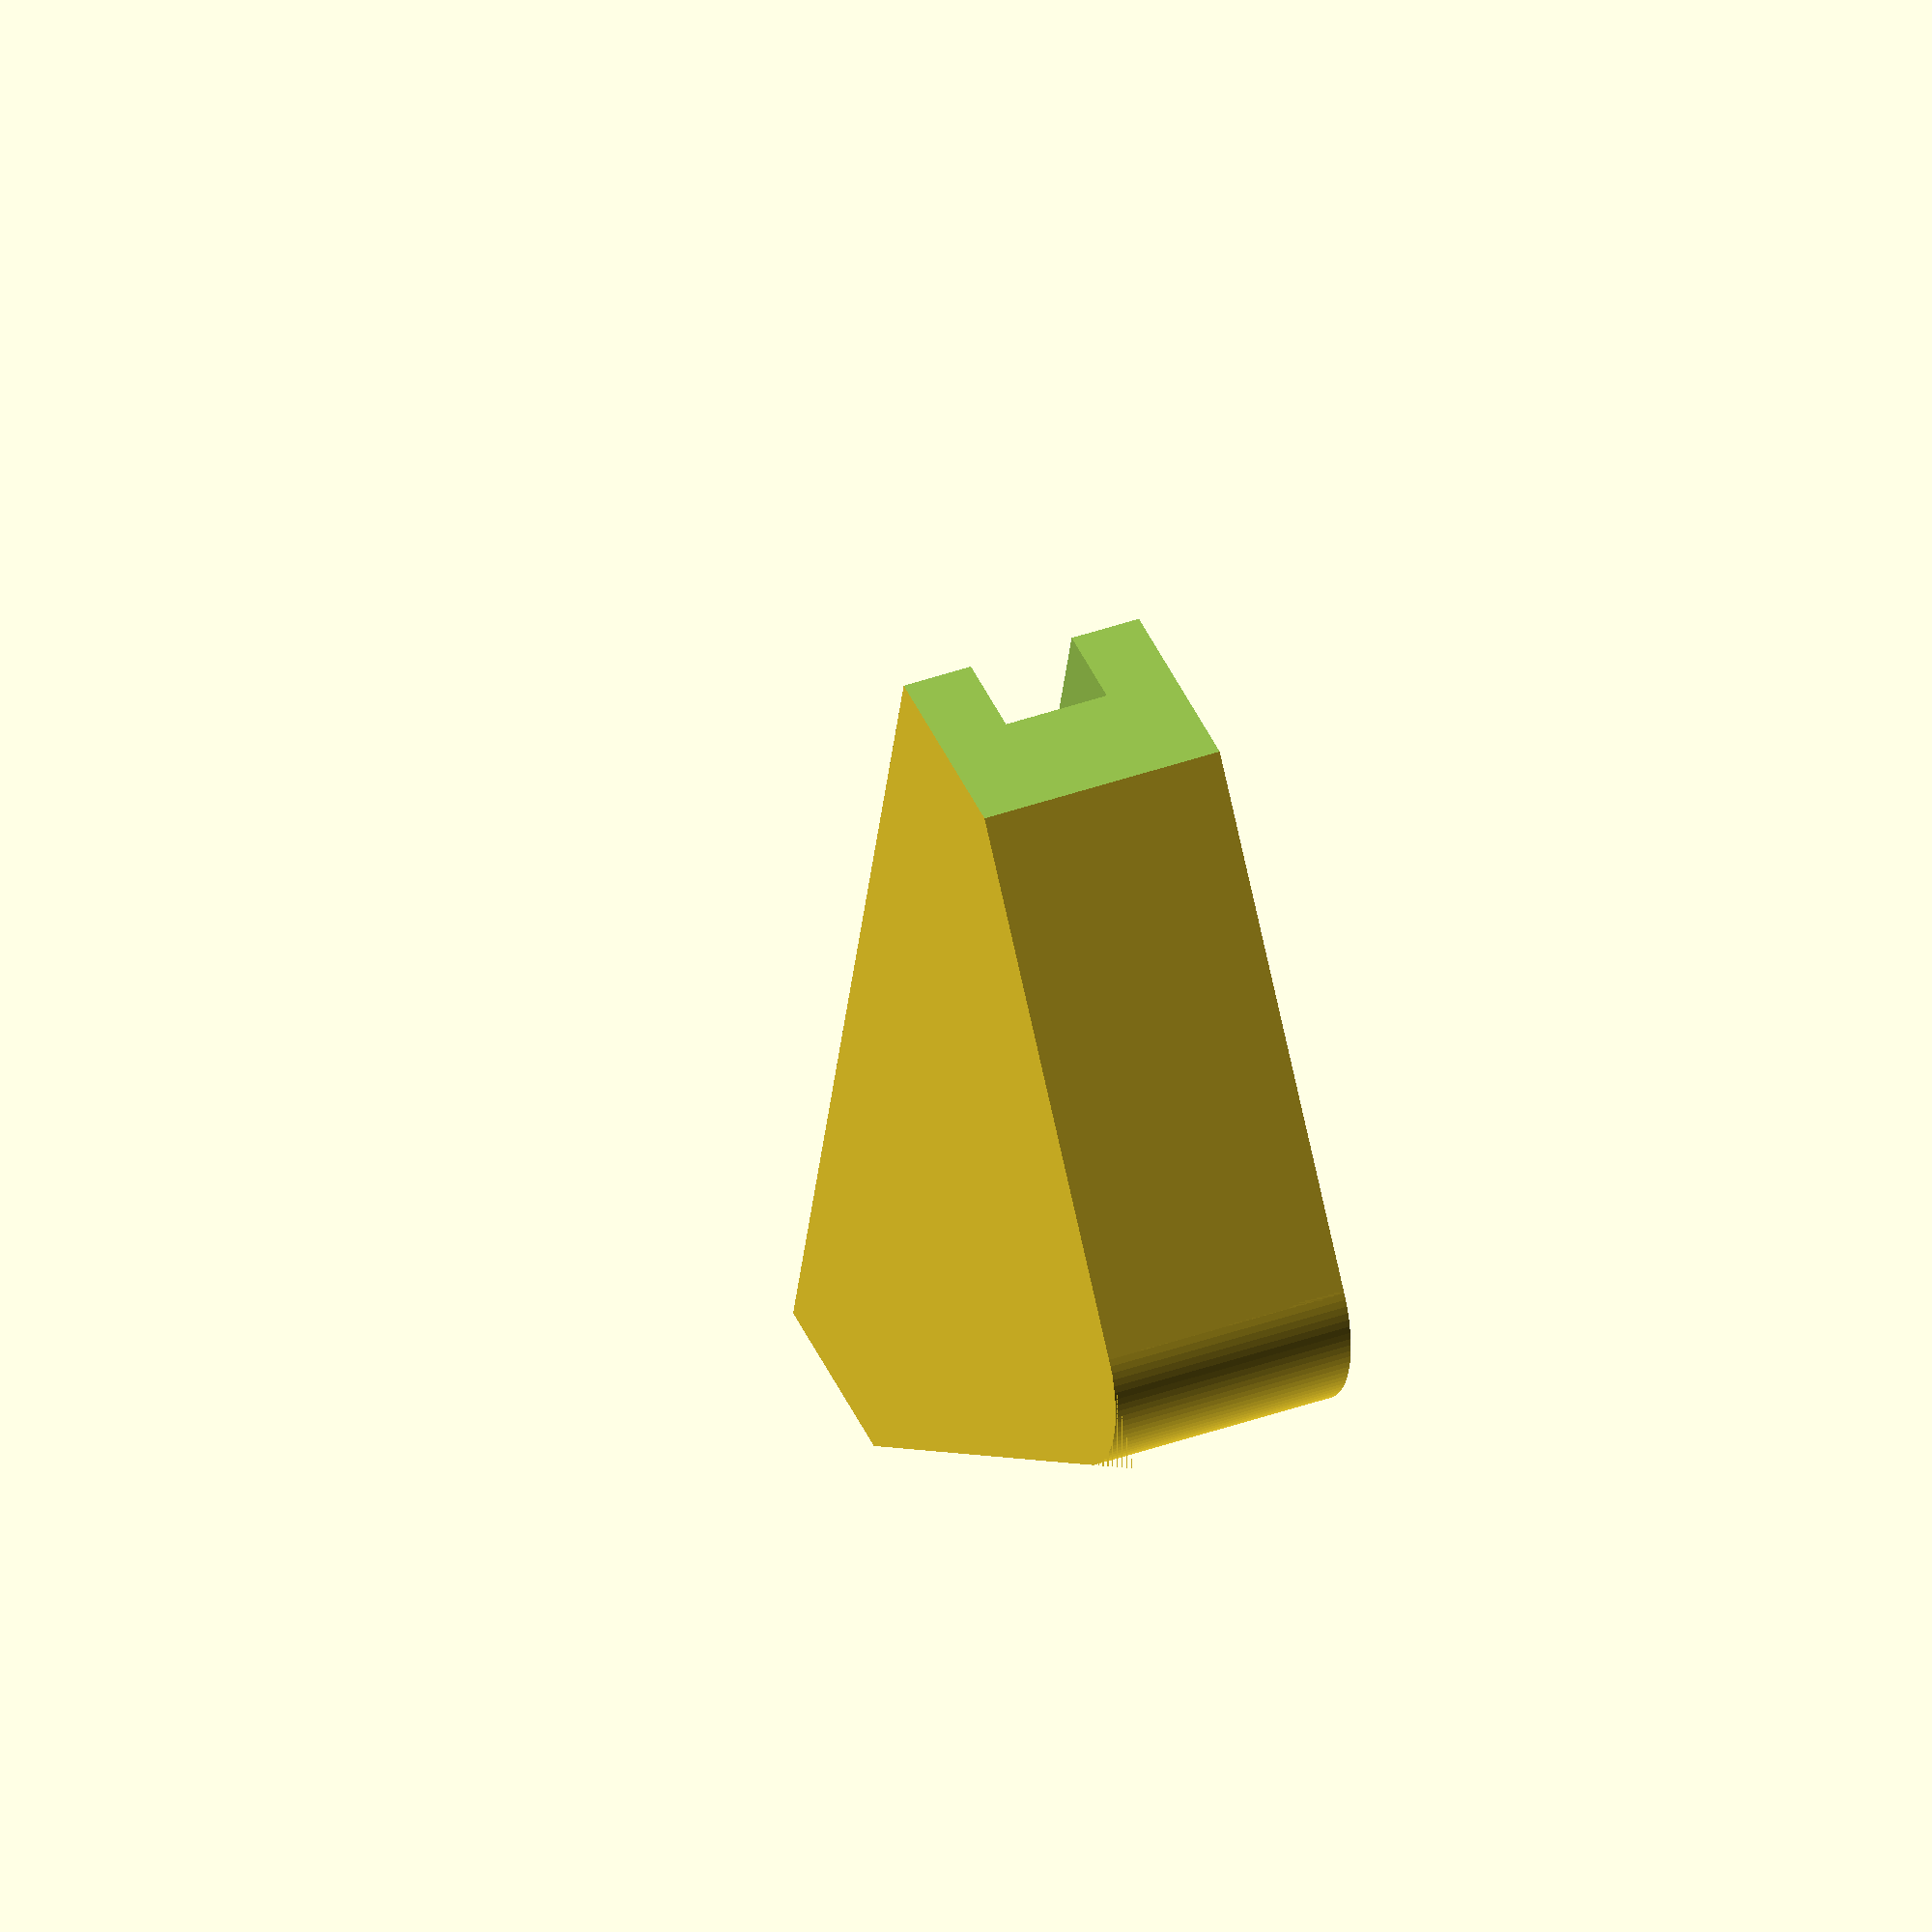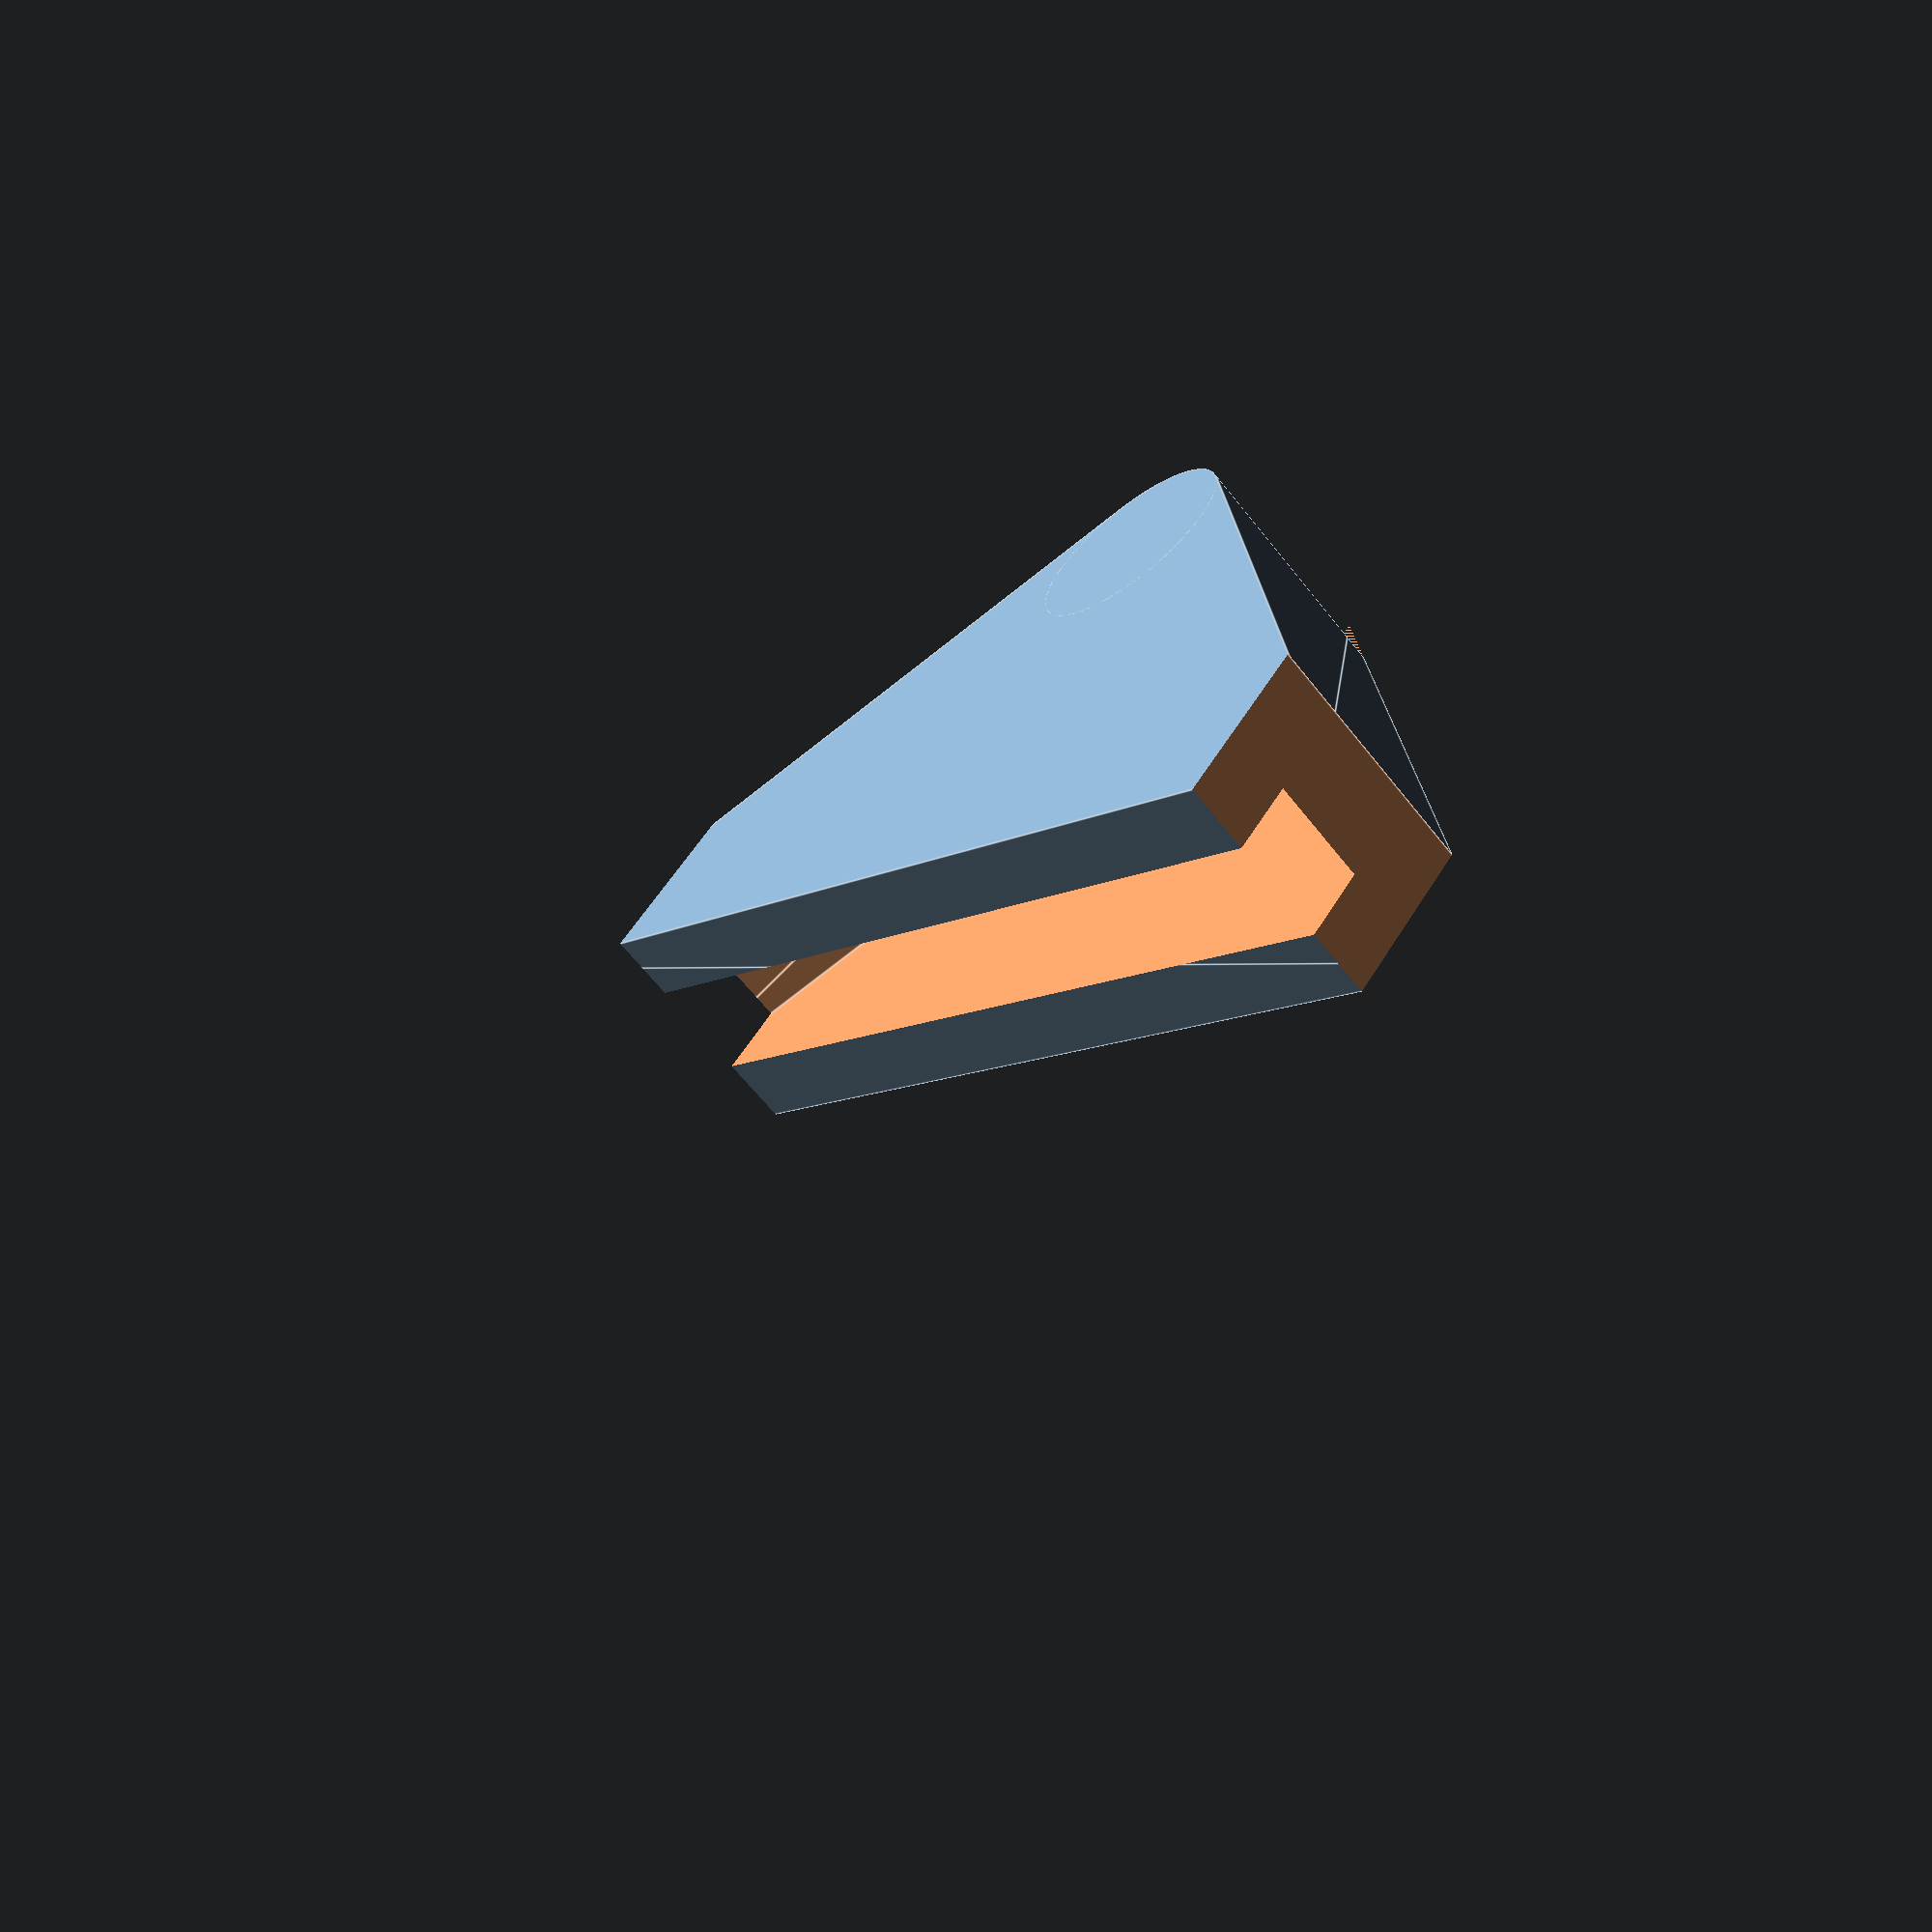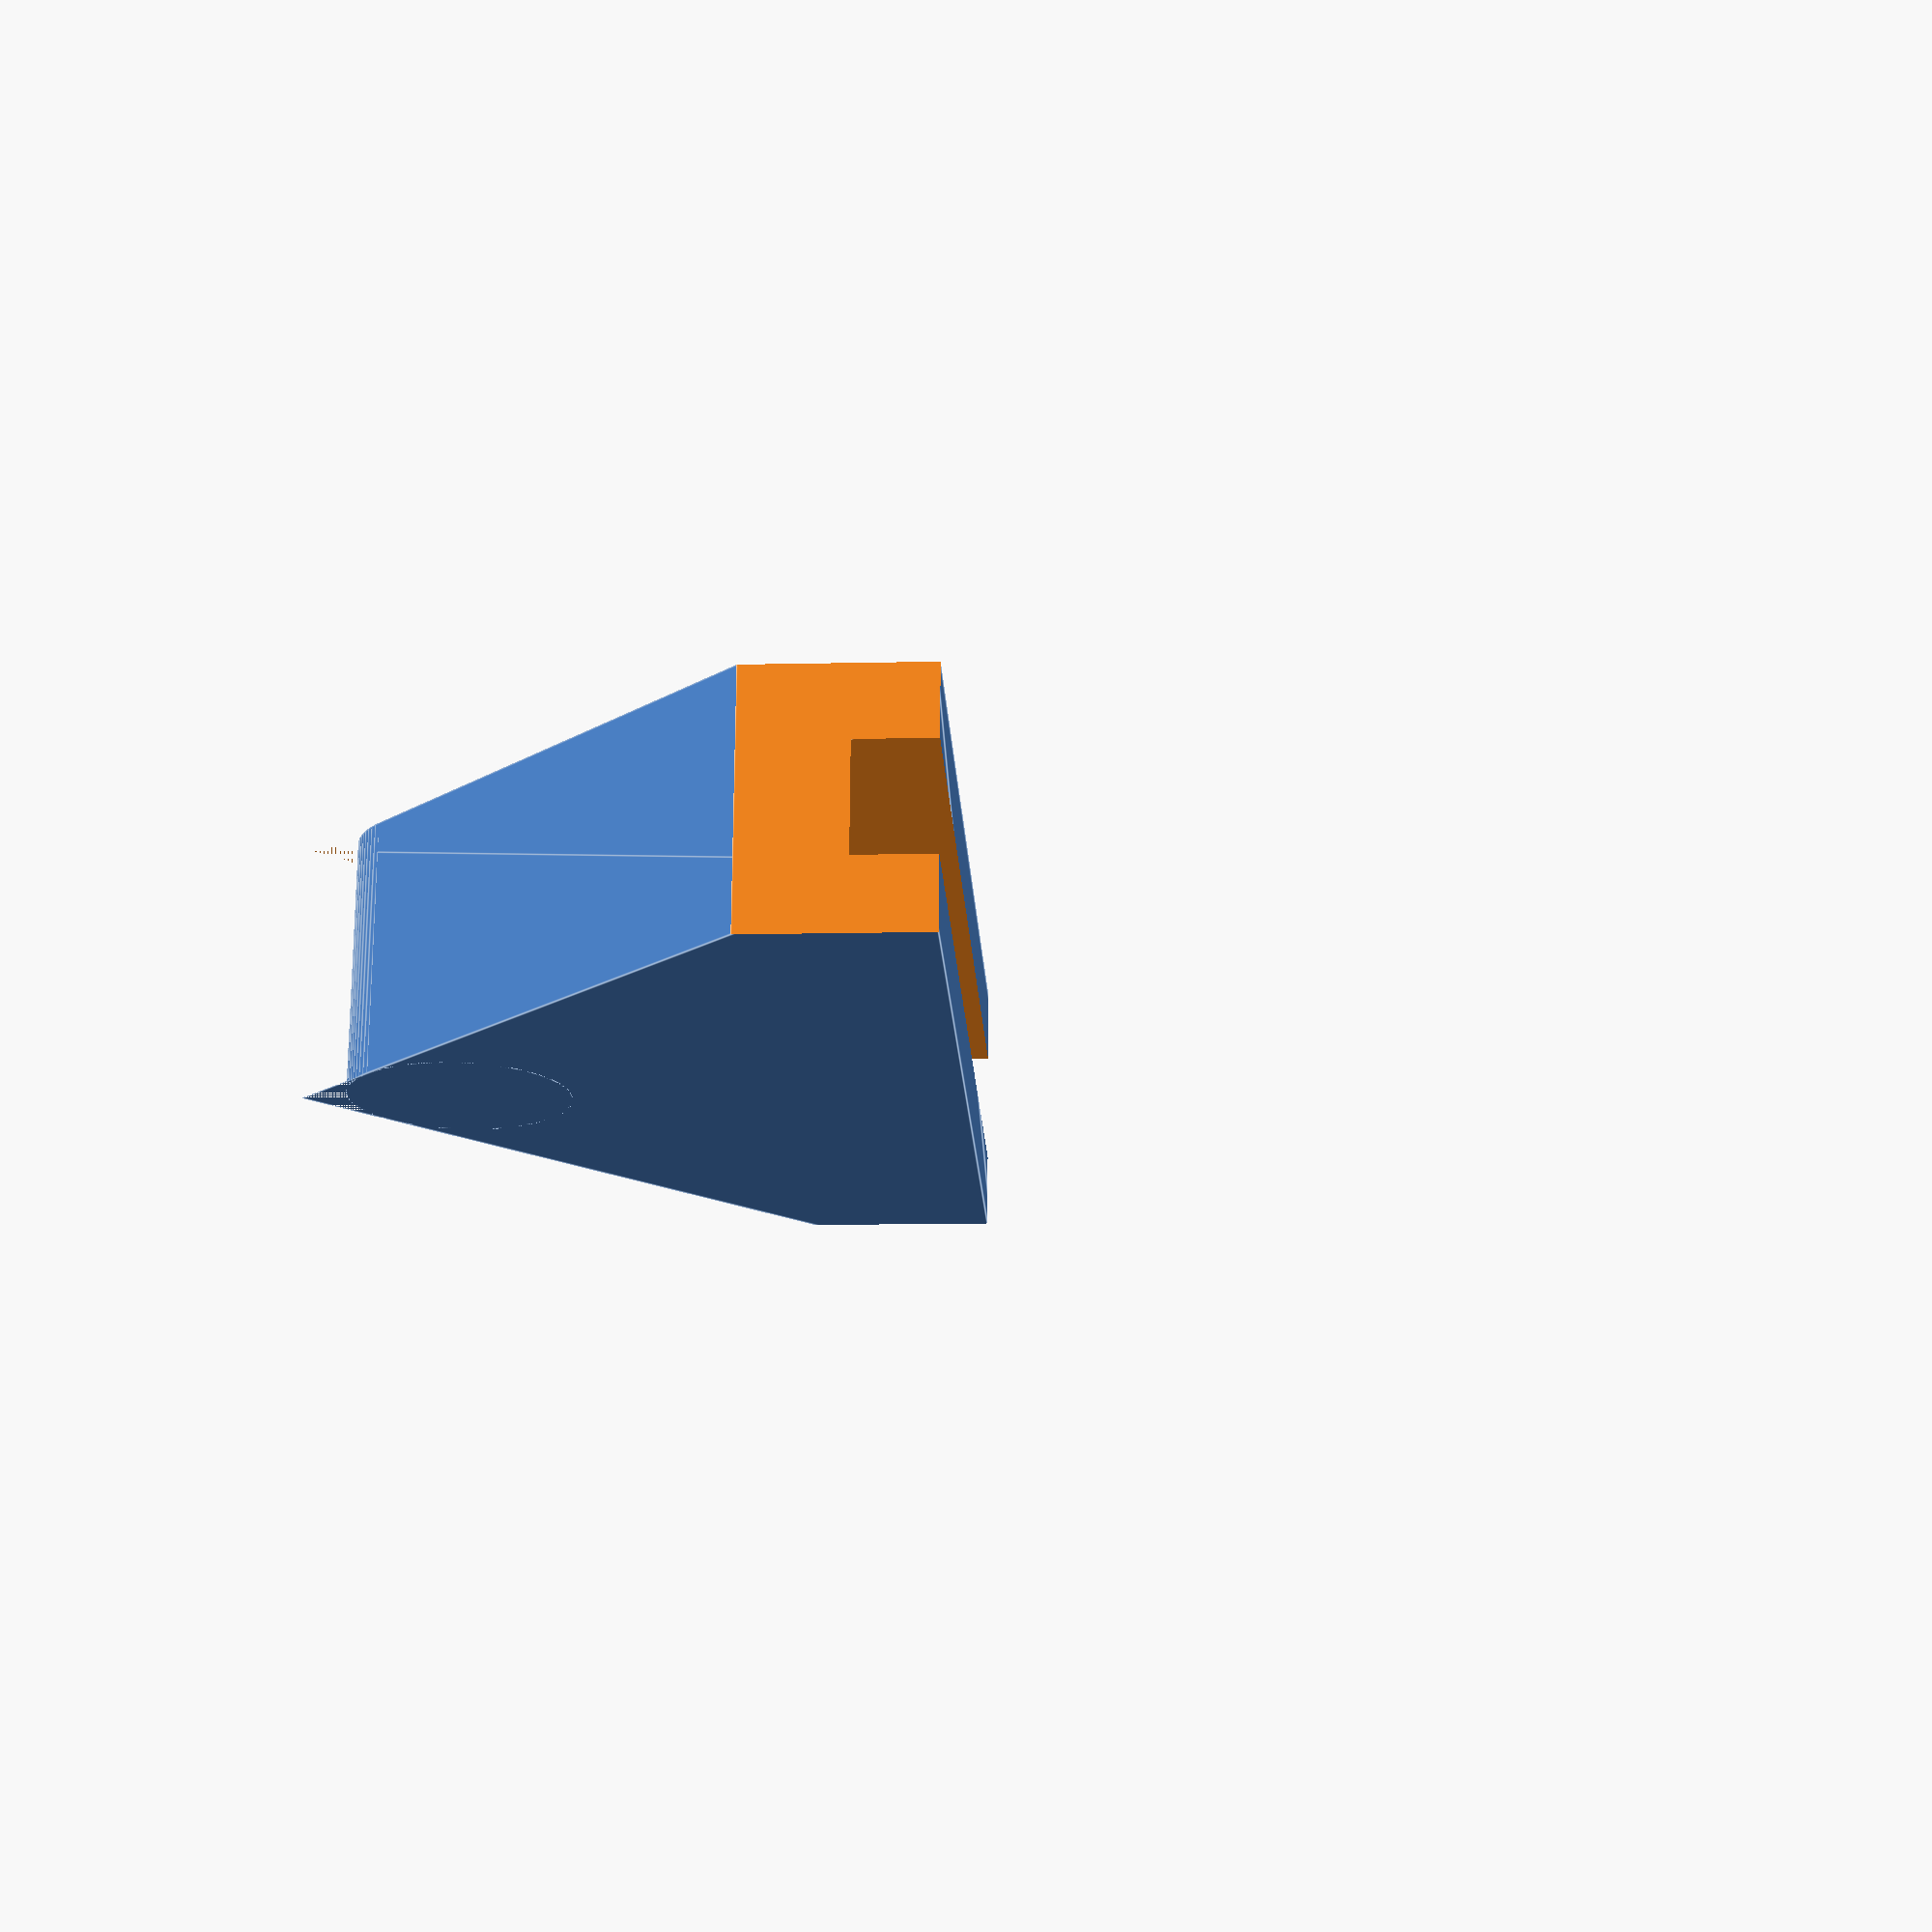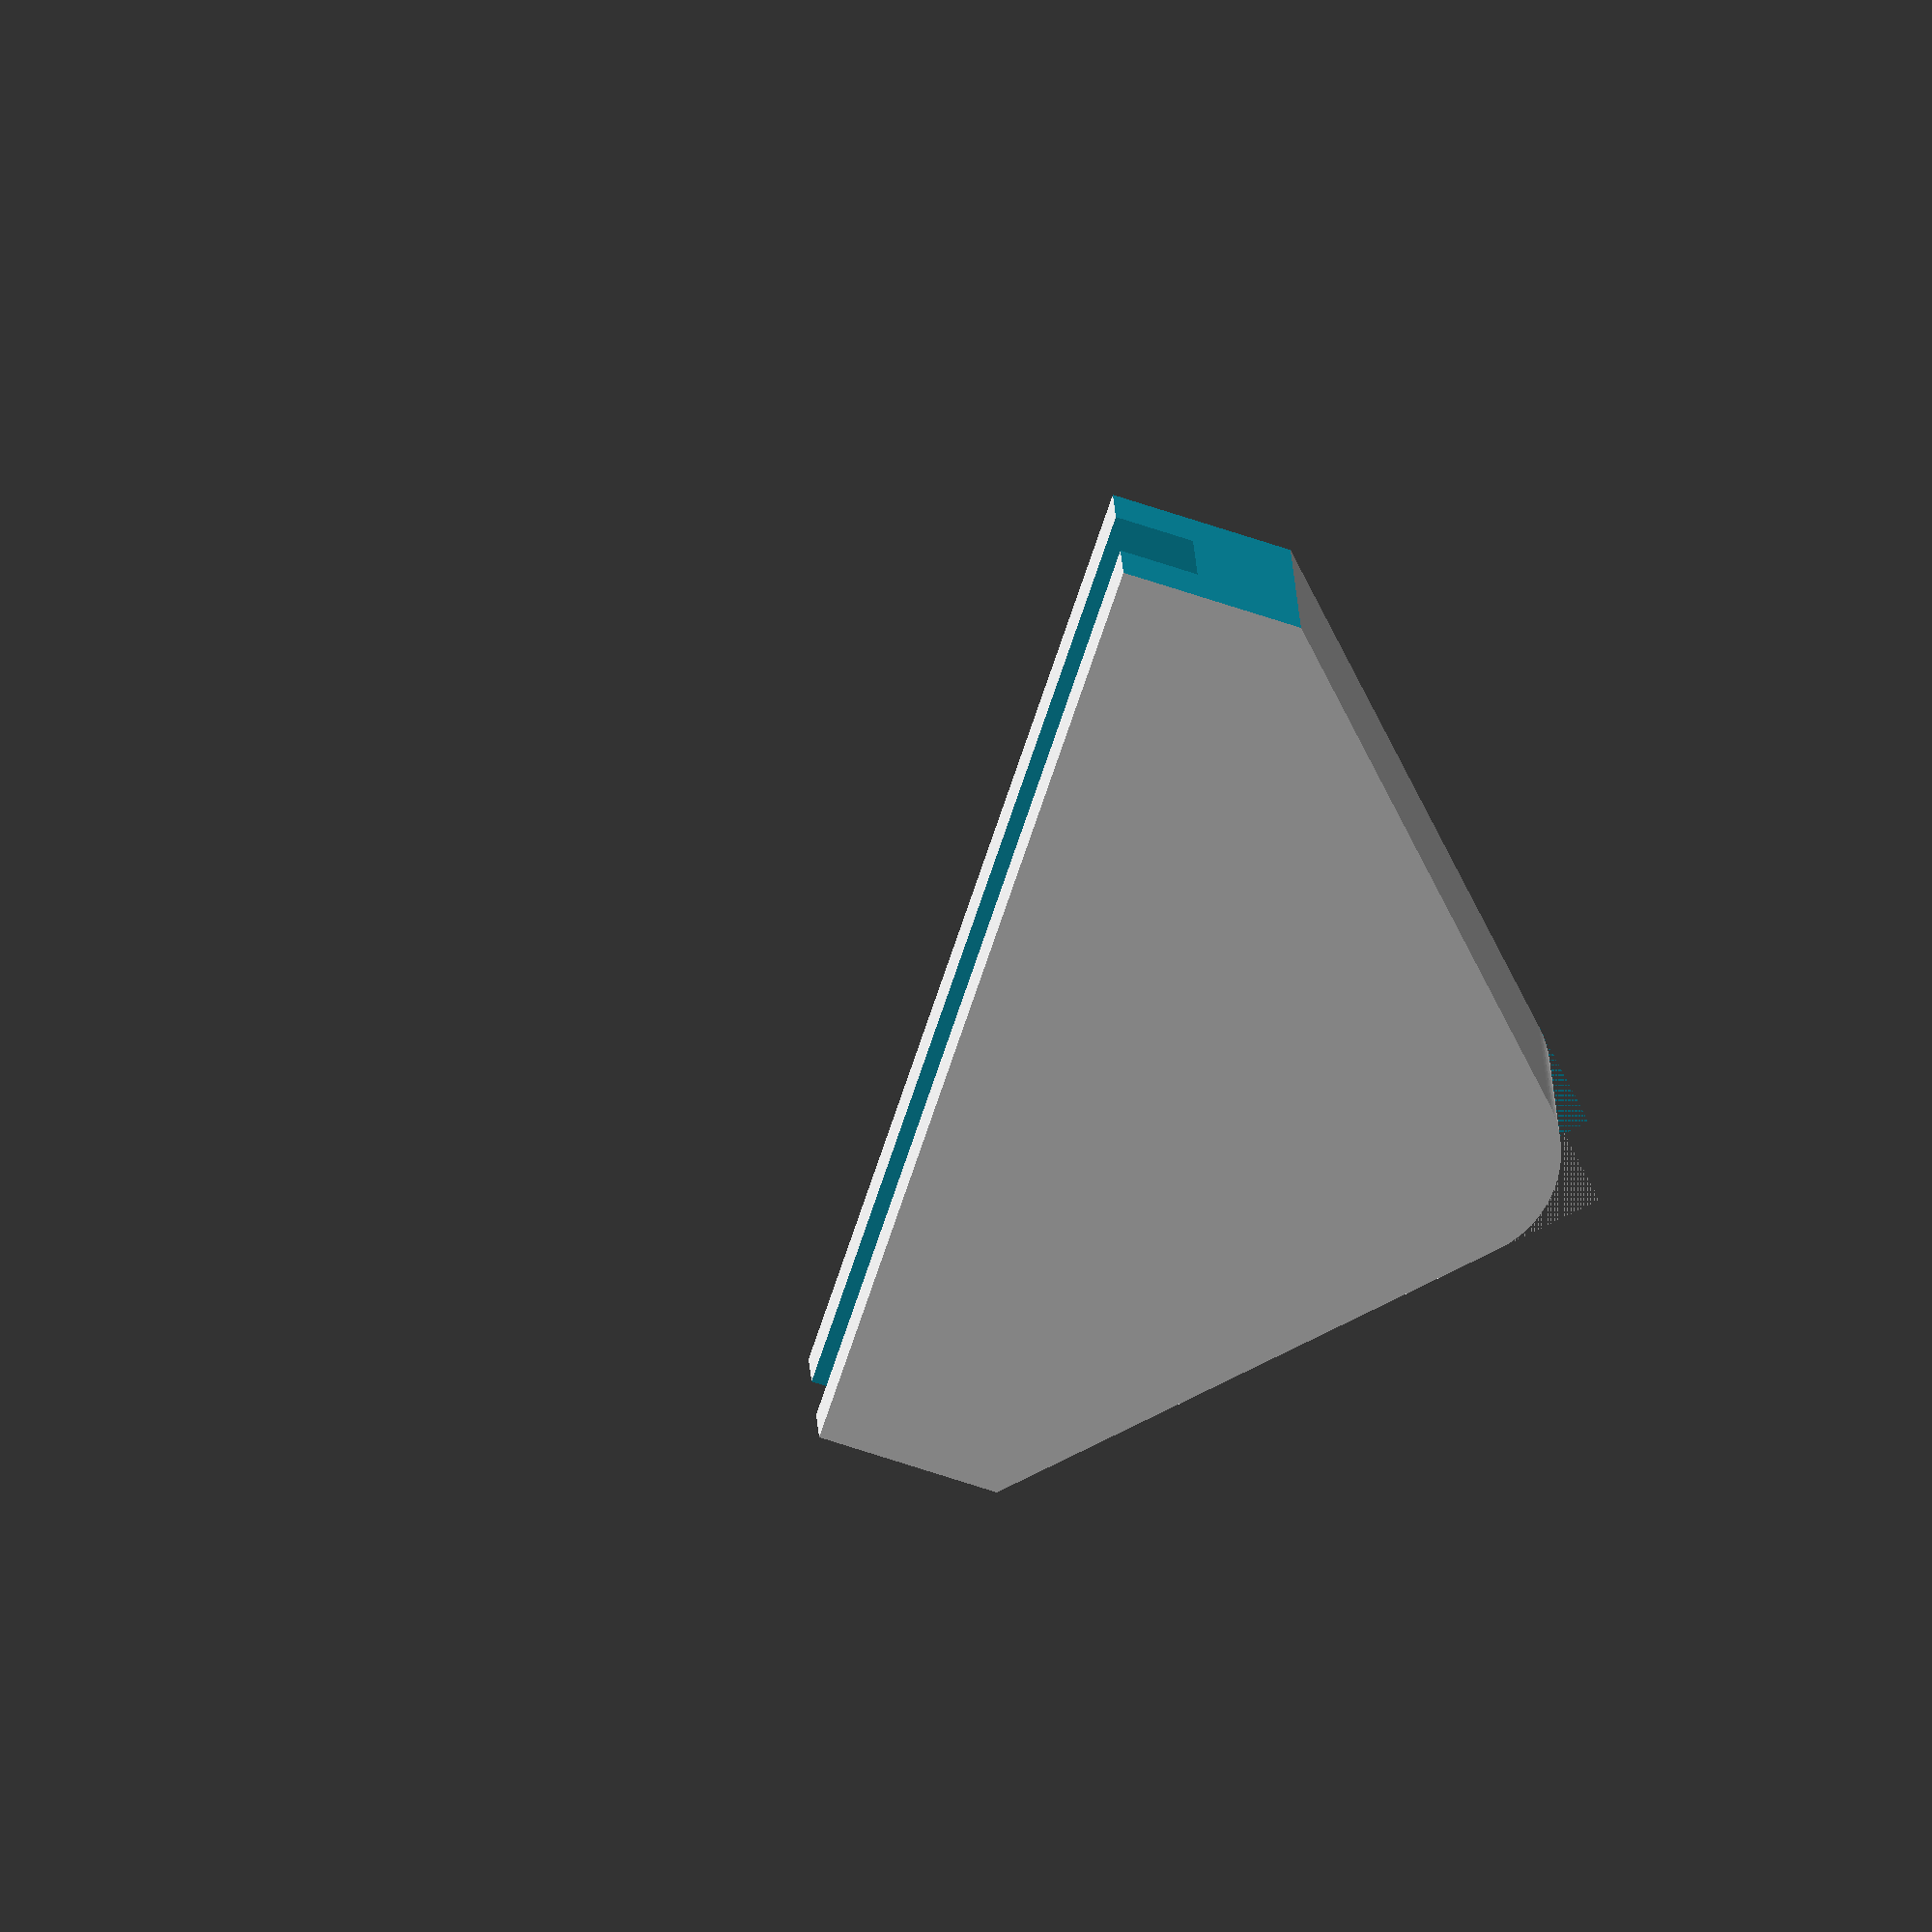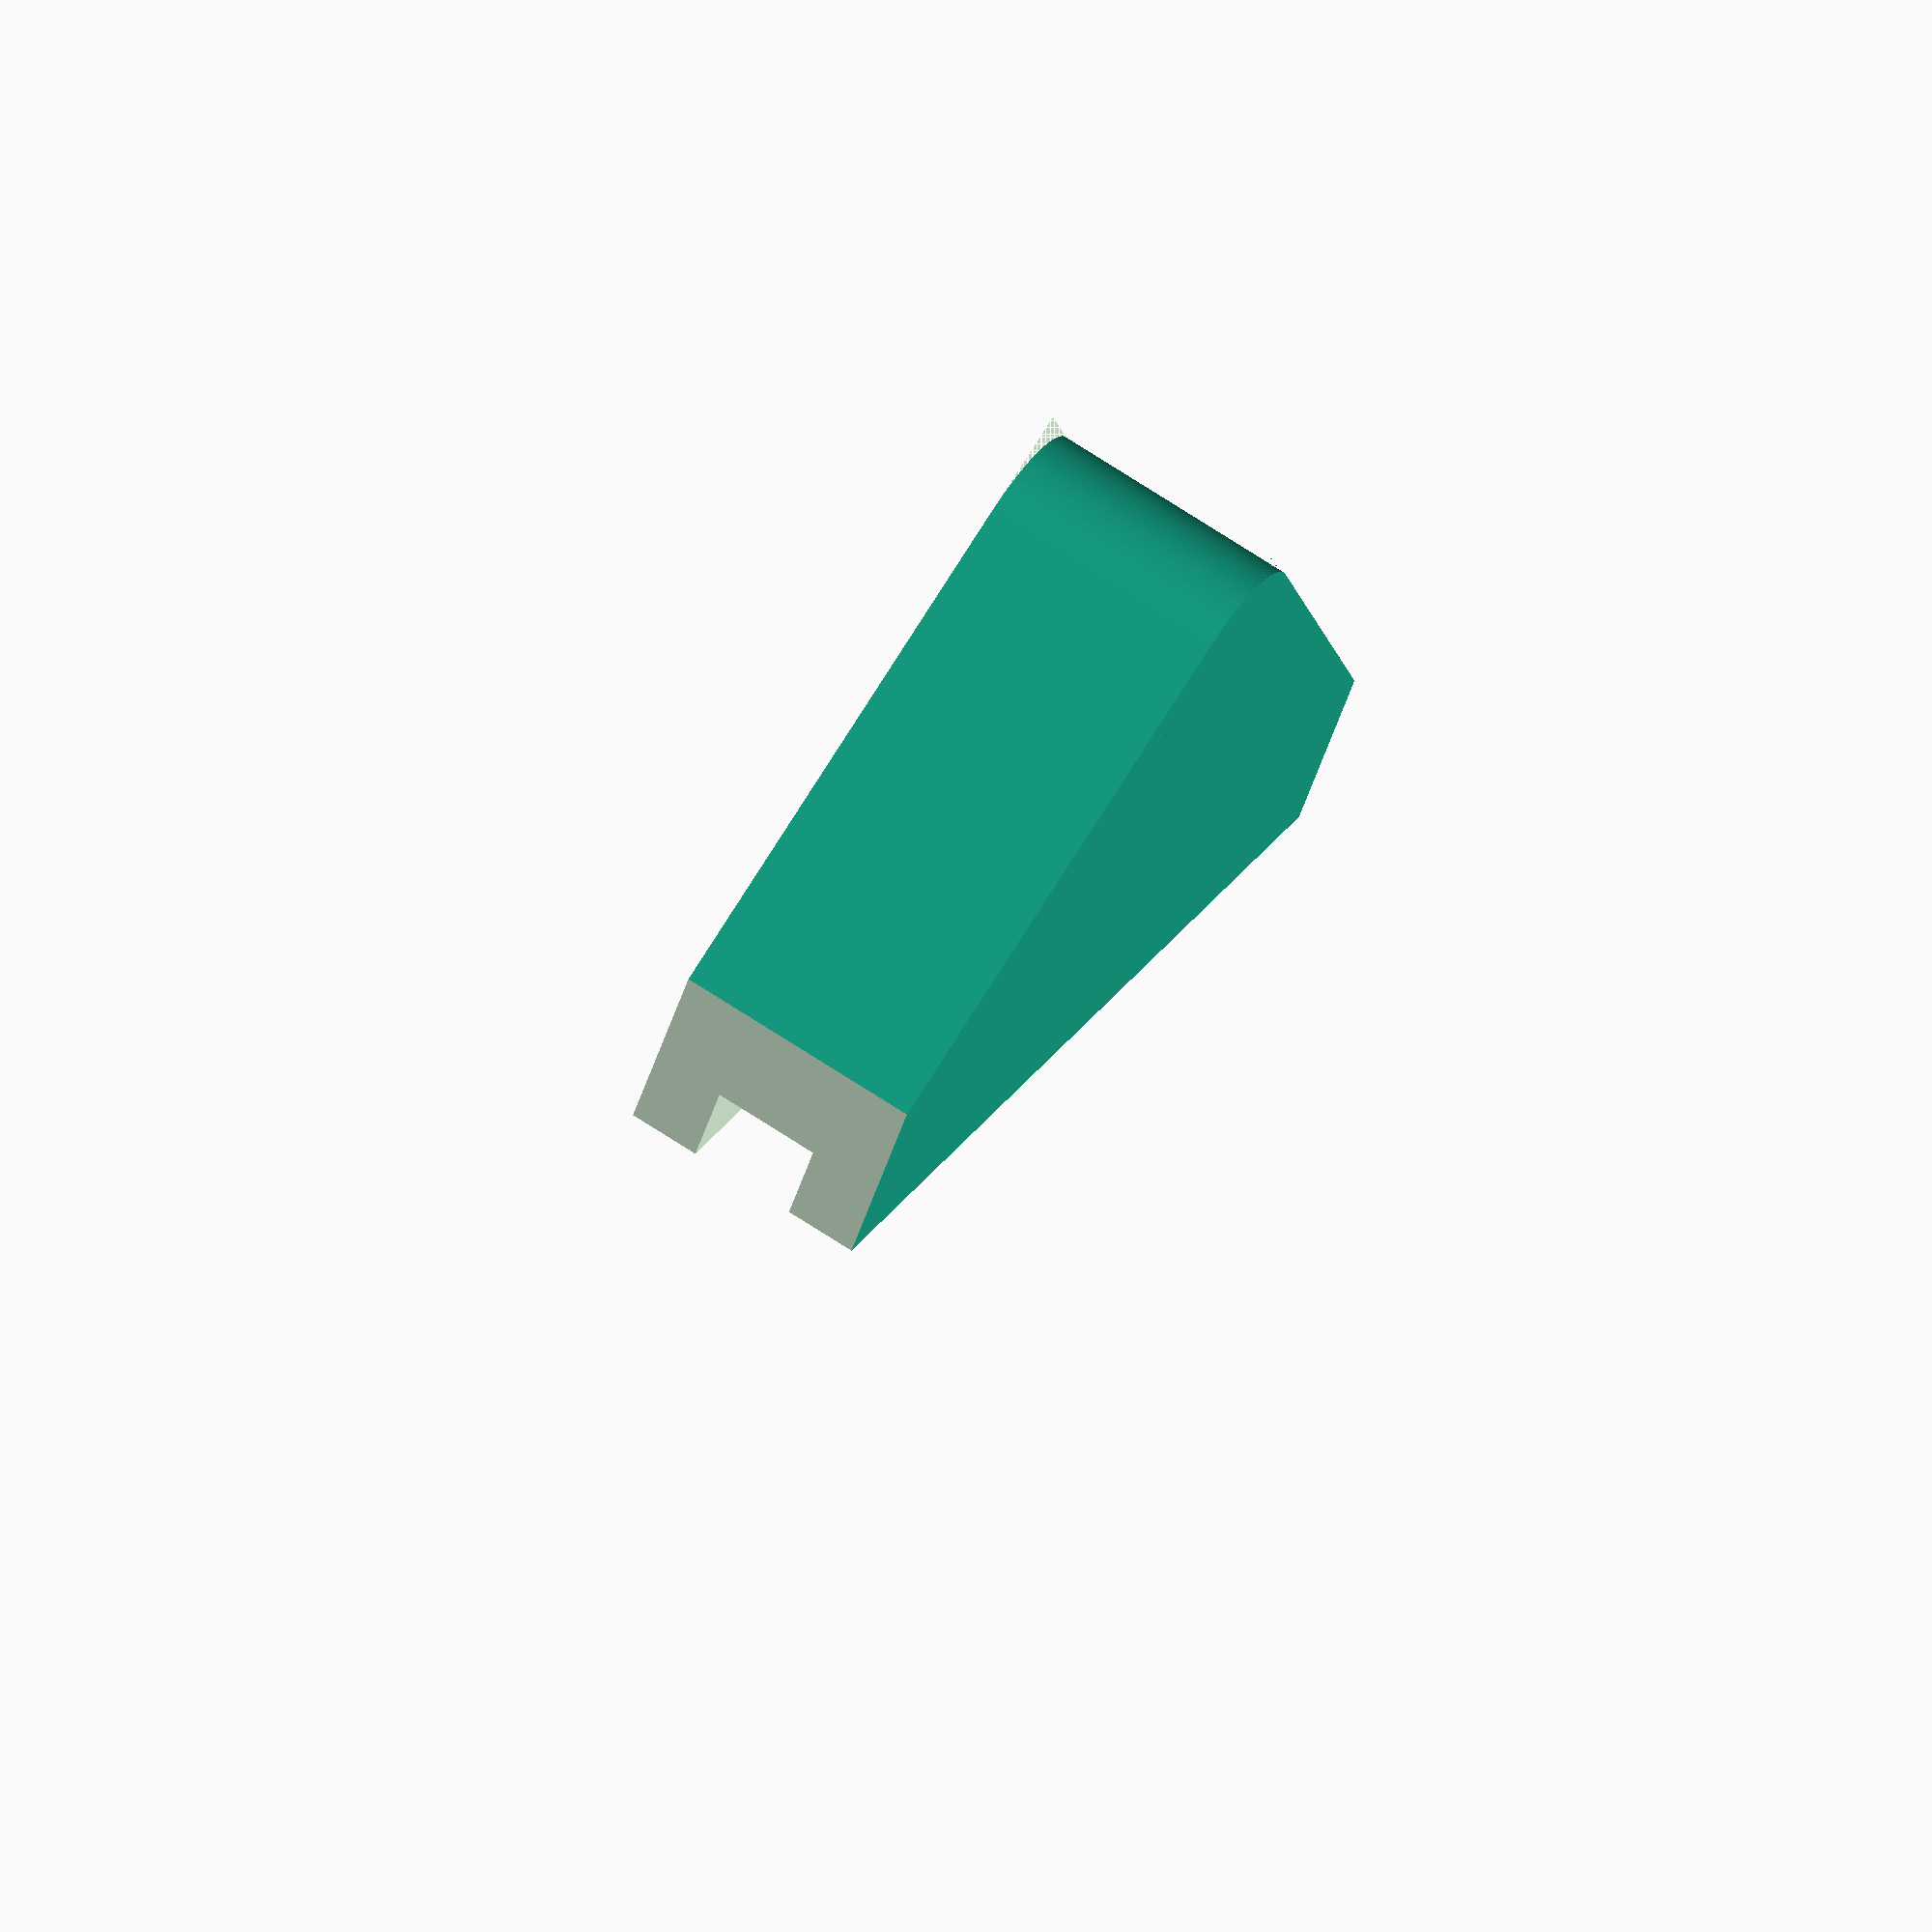
<openscad>
edge_length = 25;
edge_stop_length = edge_length - 10;
wall_width = 2;
wall_height = 2;
slot_height = 3;

total_height = 2 * wall_height + slot_height;

round_radius = 3;


// Rotate everything so that the long side points down
rotate([90,135,0])

// Construct body
difference() {
    // Outer extruded triangle
    linear_extrude(height = total_height, center = true, convexity = 10, $fn=100) {
        polygon(points=[[0,0],[edge_length,0],[0,edge_length]], paths=[[0,1,2]]);
    }

    // Inner extruded triangle
    linear_extrude(height = slot_height, center = true, convexity = 10, $fn=100) {
        polygon(points=[[wall_width,wall_width],[edge_length,wall_width],[wall_width,edge_length]], paths=[[0,1,2]]);
    }

    // Round off 90deg corner
    difference(){
        cube([2*round_radius,2*round_radius,total_height], center = true);

        translate([round_radius, round_radius, 0])
            cylinder (h = total_height, r=round_radius, center = true, $fn=100);
    }

    // Cut off 45deg corners
    translate([edge_length, 0, 0])
        rotate([0,0,45])
            cube([edge_length - edge_stop_length, edge_length - edge_stop_length, edge_length - edge_stop_length], center=true);
    translate([0, edge_length, 0])
        rotate([0,0,45])
            cube([edge_length - edge_stop_length, edge_length - edge_stop_length, edge_length - edge_stop_length], center=true);
}


</openscad>
<views>
elev=308.4 azim=277.4 roll=334.5 proj=o view=wireframe
elev=306.6 azim=225.6 roll=210.1 proj=p view=edges
elev=13.3 azim=354.3 roll=92.9 proj=p view=edges
elev=245.9 azim=187.2 roll=288.8 proj=o view=solid
elev=229.4 azim=299.5 roll=197.2 proj=o view=solid
</views>
